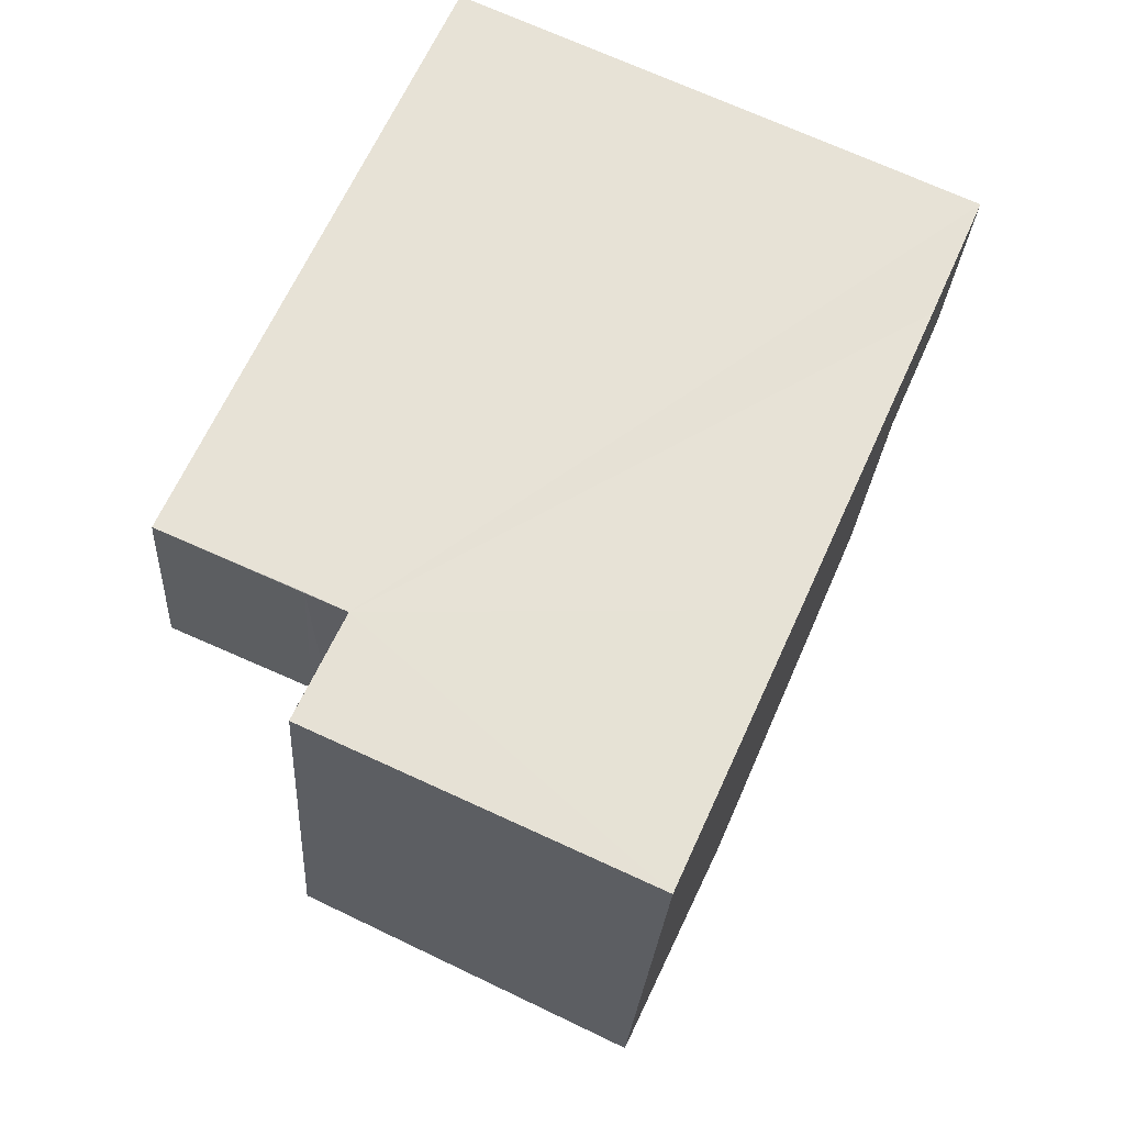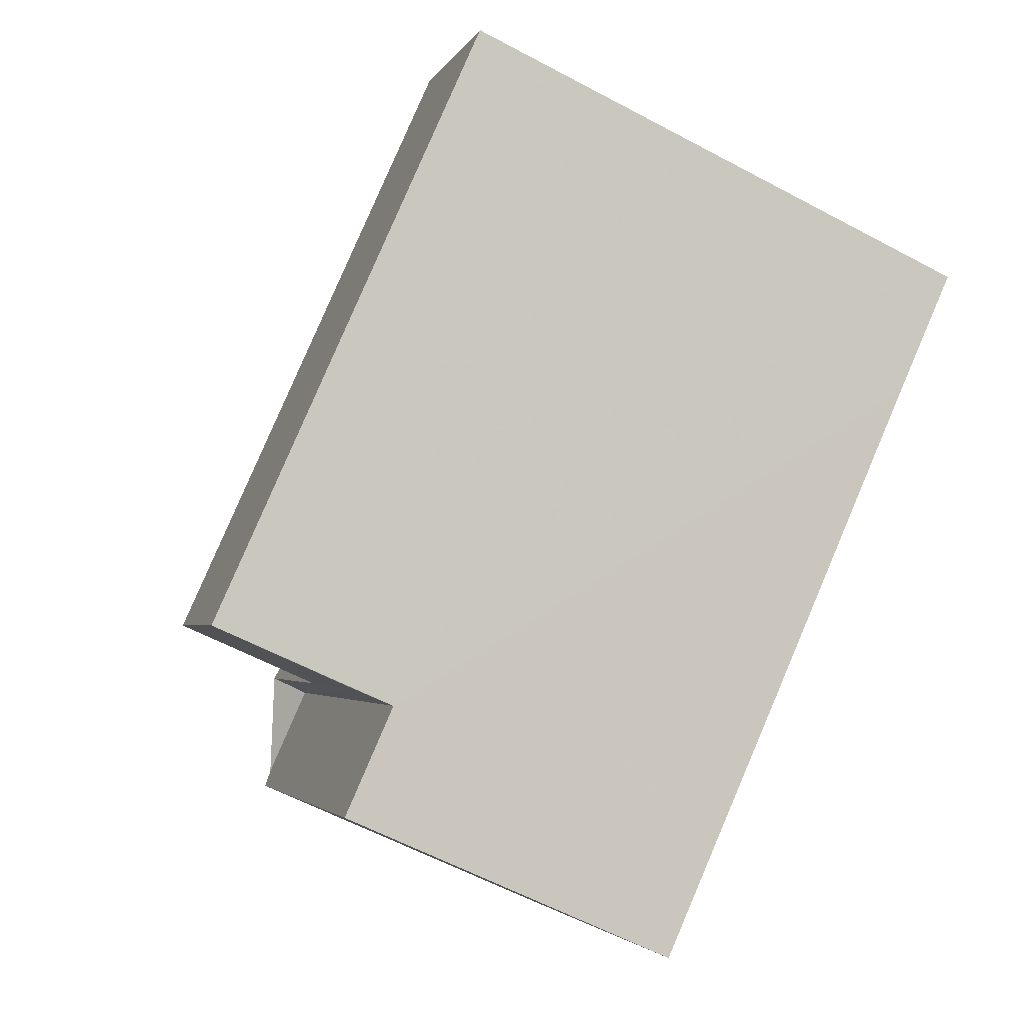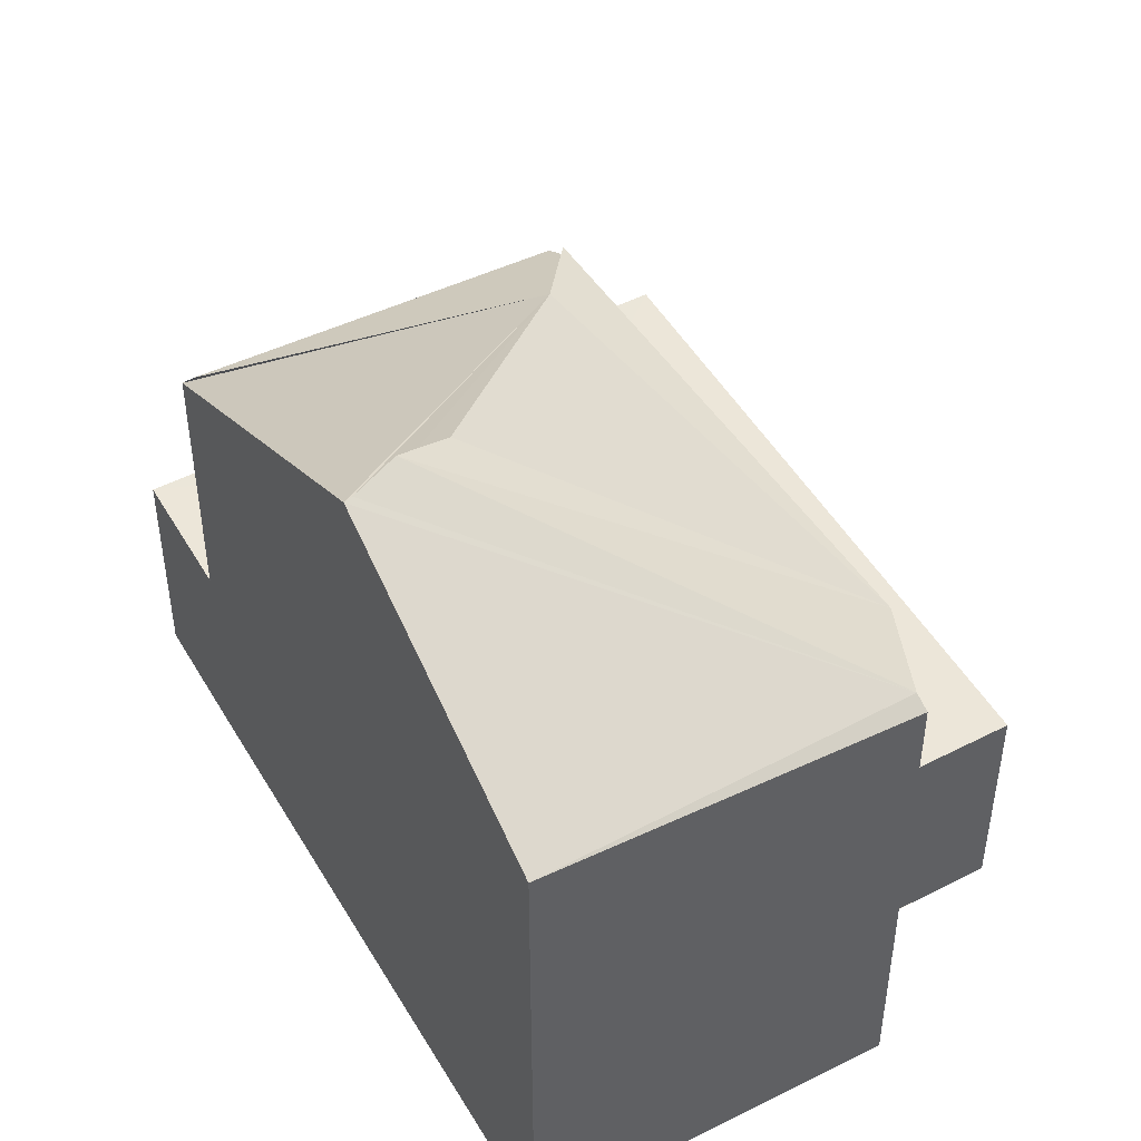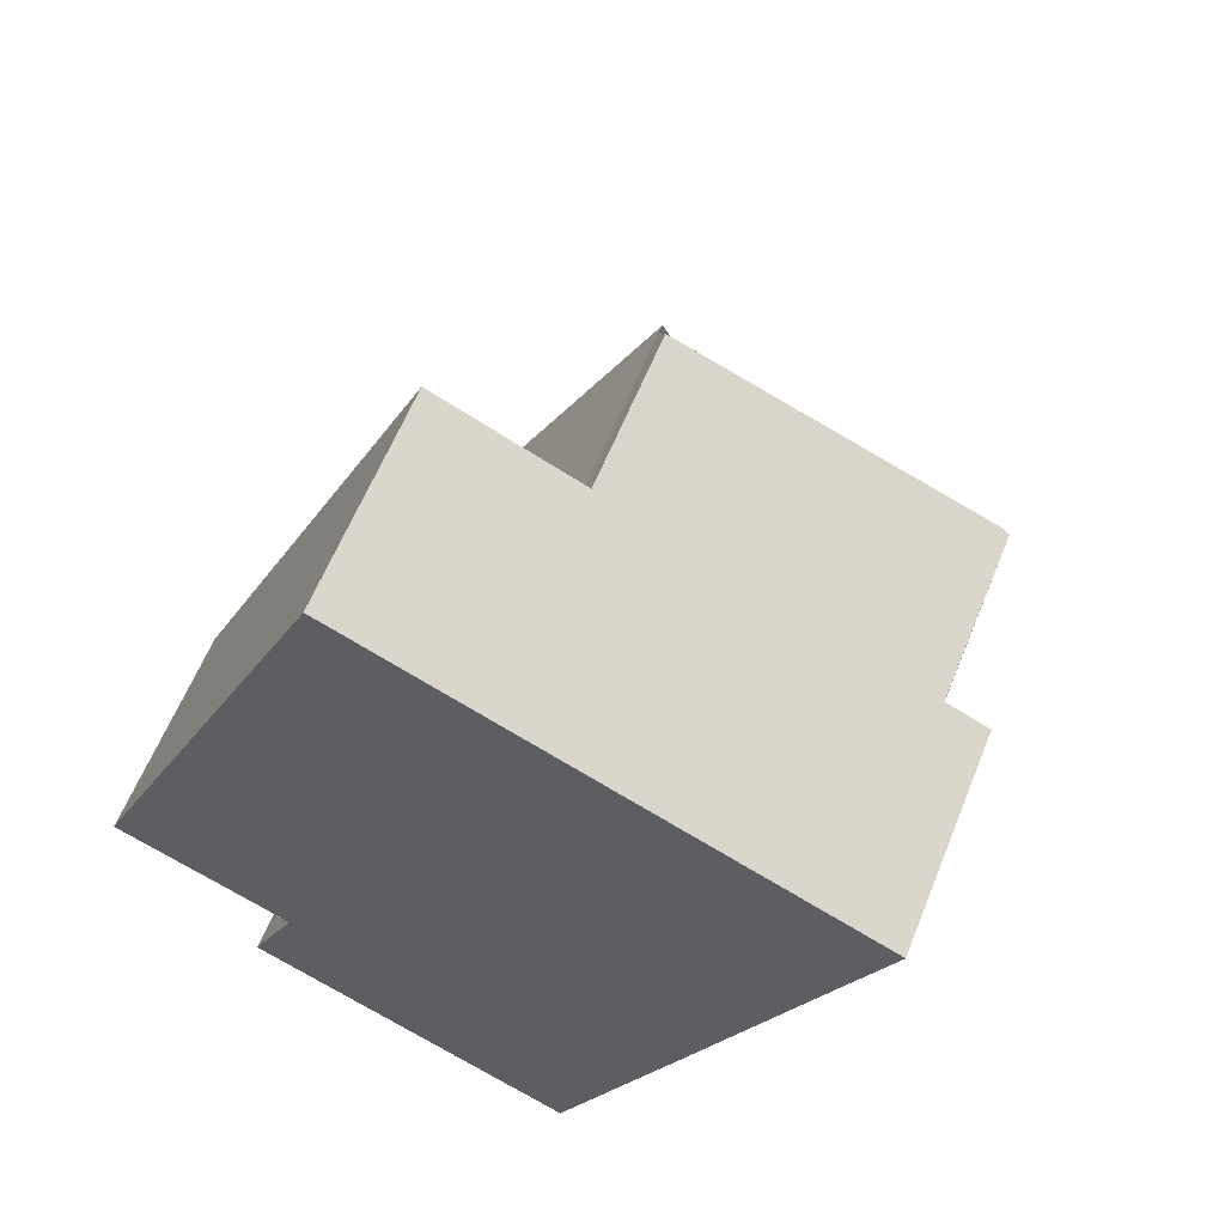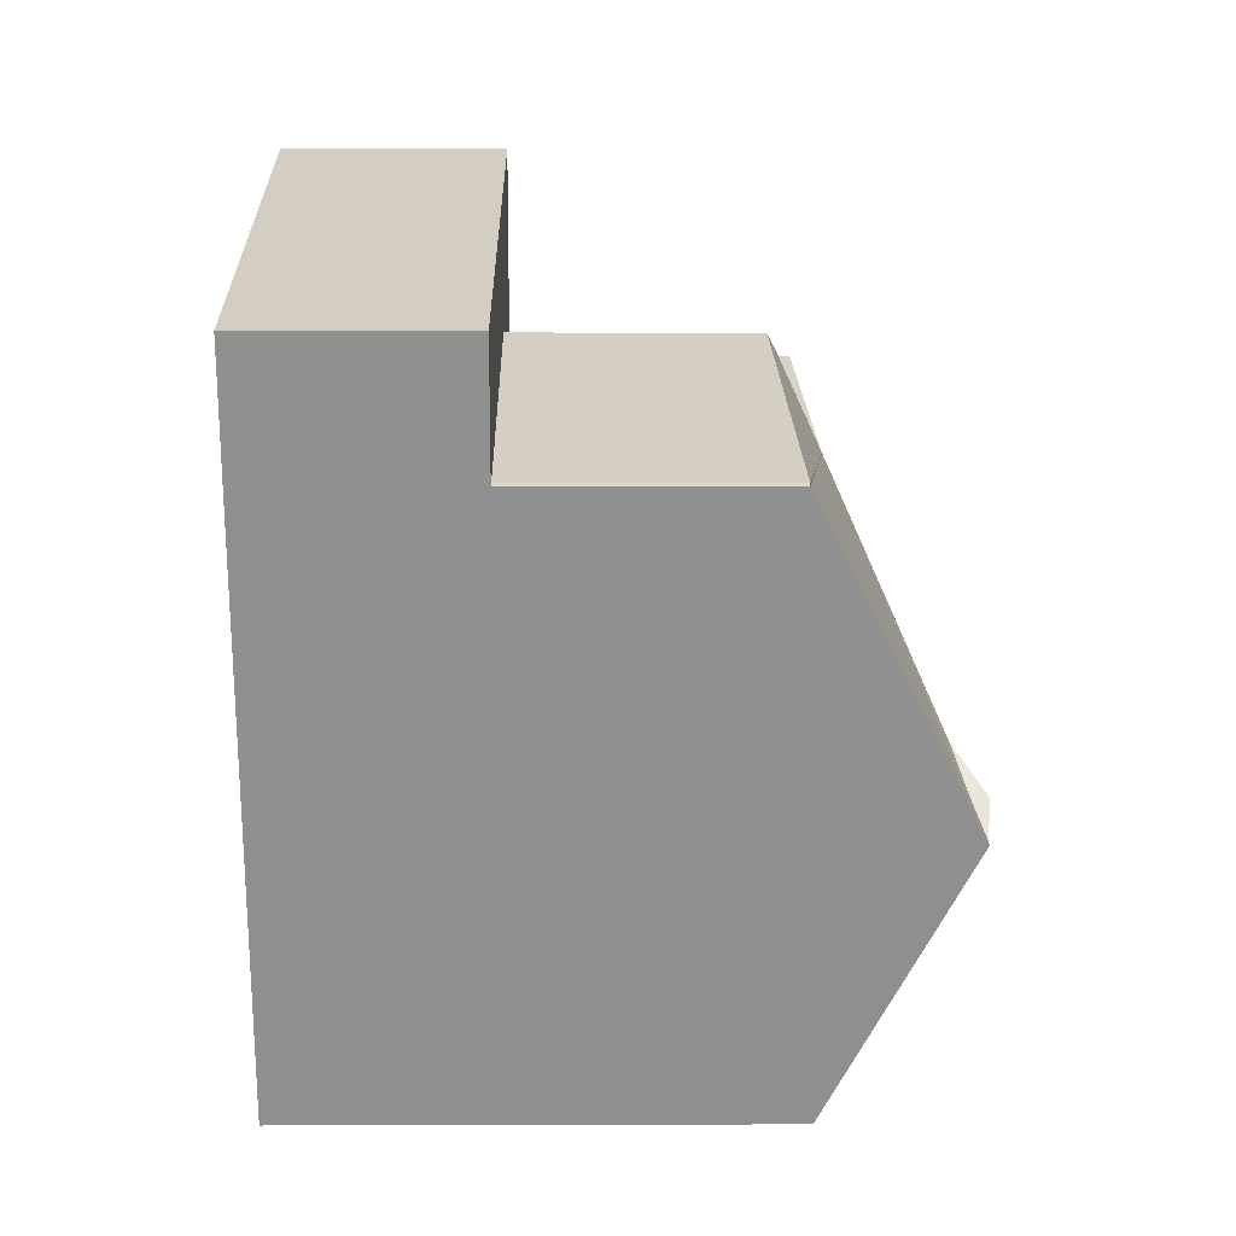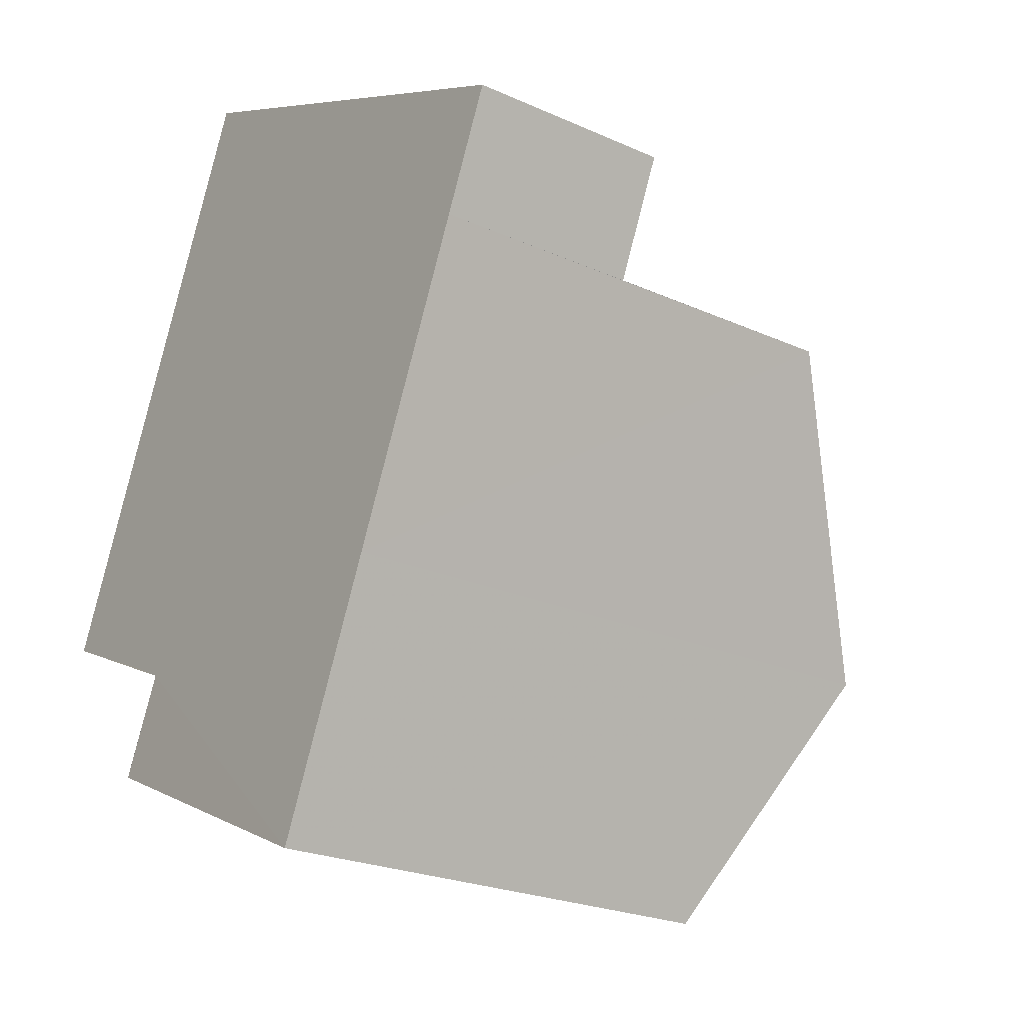
<metadata>
{"format":"obj","ext":"obj","renderer":"f3d","projection":"perspective","resolution":1024,"background":"white","views":[{"elev":-25.3,"azim":176.7,"up":"+Y"},{"elev":-2.9,"azim":165.0,"up":"+Y"},{"elev":48.8,"azim":-5.3,"up":"+Z"},{"elev":60.6,"azim":-158.1,"up":"+Y"},{"elev":0.6,"azim":-90.8,"up":"+Y"},{"elev":-23.2,"azim":-127.3,"up":"+Y"}]}
</metadata>
<code>
v 8.478e+04 4.466e+05 0.497
v 8.479e+04 4.466e+05 0.497
v 8.479e+04 4.466e+05 0.497
v 8.478e+04 4.466e+05 0.497
v 8.478e+04 4.466e+05 0.497
v 8.478e+04 4.466e+05 0.497
v 8.478e+04 4.466e+05 0.497
v 8.478e+04 4.466e+05 0.497
v 8.479e+04 4.466e+05 0.497
v 8.479e+04 4.466e+05 0.497
v 8.478e+04 4.466e+05 8.475
v 8.479e+04 4.466e+05 8.201
v 8.479e+04 4.466e+05 8.334
v 8.478e+04 4.466e+05 8.067
v 8.478e+04 4.466e+05 3.982
v 8.478e+04 4.466e+05 3.982
v 8.478e+04 4.466e+05 7.884
v 8.478e+04 4.466e+05 10.85
v 8.478e+04 4.466e+05 10.58
v 8.478e+04 4.466e+05 10.74
v 8.478e+04 4.466e+05 3.958
v 8.478e+04 4.466e+05 3.958
v 8.479e+04 4.466e+05 3.984
v 8.479e+04 4.466e+05 3.994
v 8.478e+04 4.466e+05 8.107
v 8.478e+04 4.466e+05 3.959
v 8.478e+04 4.466e+05 8.097
v 8.478e+04 4.466e+05 3.993
v 8.478e+04 4.466e+05 10.37
v 8.478e+04 4.466e+05 10.75
v 8.478e+04 4.466e+05 8.334
v 8.479e+04 4.466e+05 7.976
v 8.478e+04 4.466e+05 8.232
v 8.478e+04 4.466e+05 8.691
f 1 2 3 4 5 6 7 8 9 10
f 11 4 3 12
f 12 3 2 13
f 14 15 16 17
f 18 19 20
f 21 7 6 22
f 23 10 9 24
f 25 26 22 27
f 24 9 8 28
f 28 8 7 21
f 19 18 29
f 30 5 4 11
f 31 1 10 23 32
f 27 22 6 5 30
f 17 16 26 25
f 13 2 1 31
f 33 14 34
f 32 23 15 14 33
f 13 18 20 30 11 12
f 34 14 17 25 27 30 20 19 29
f 32 33 34 29 18 13 31
f 15 23 24 28 21 22 26 16

</code>
